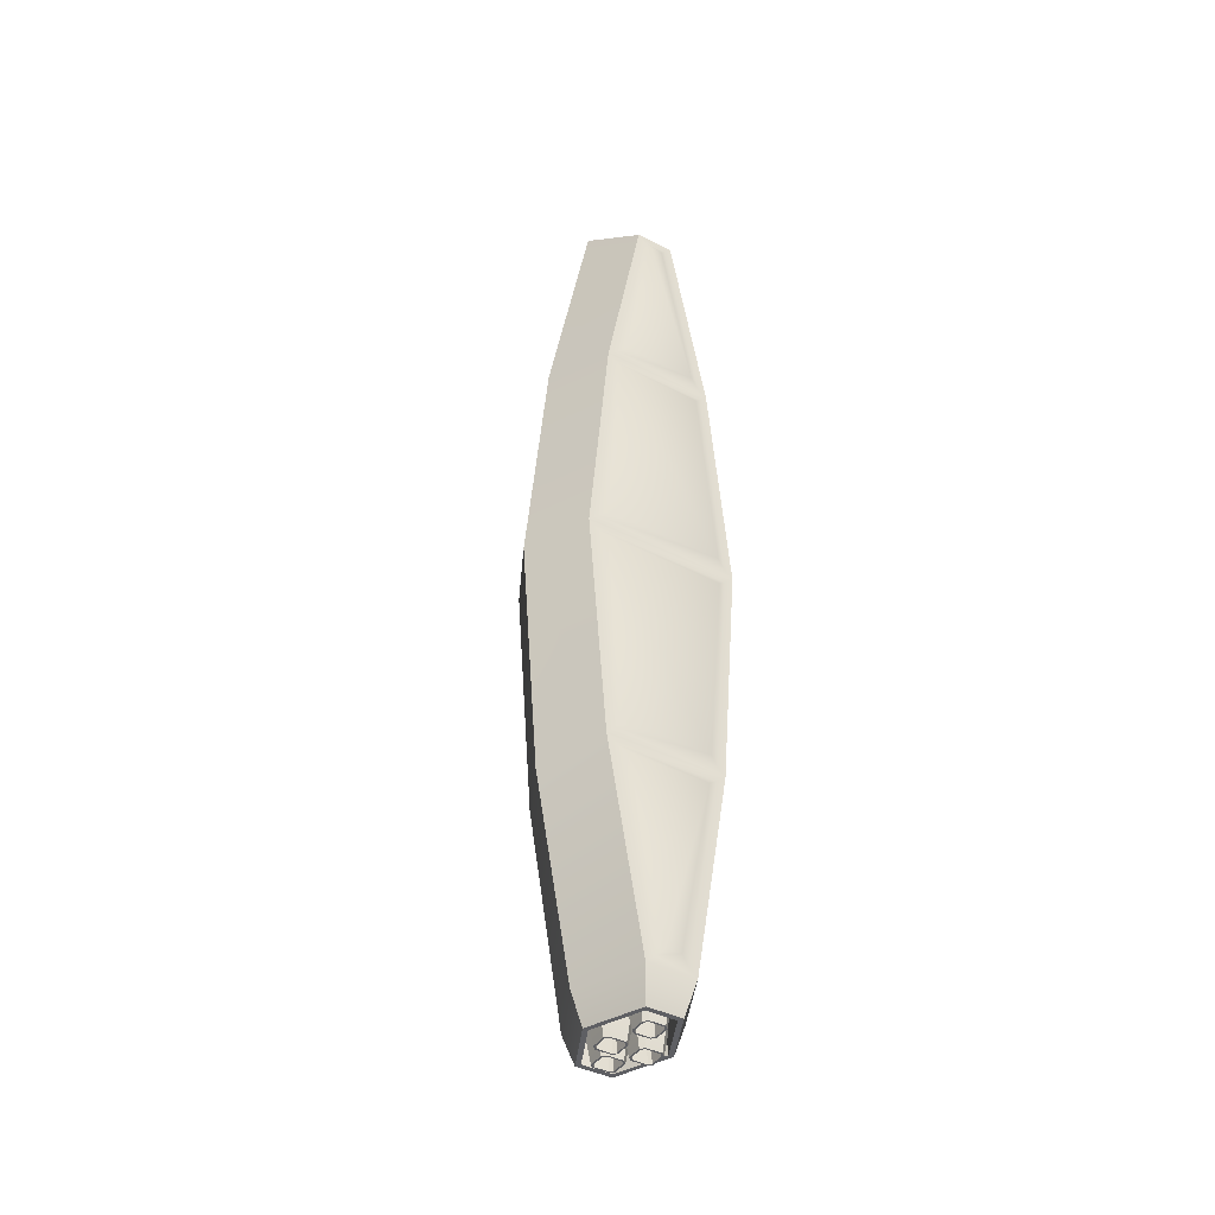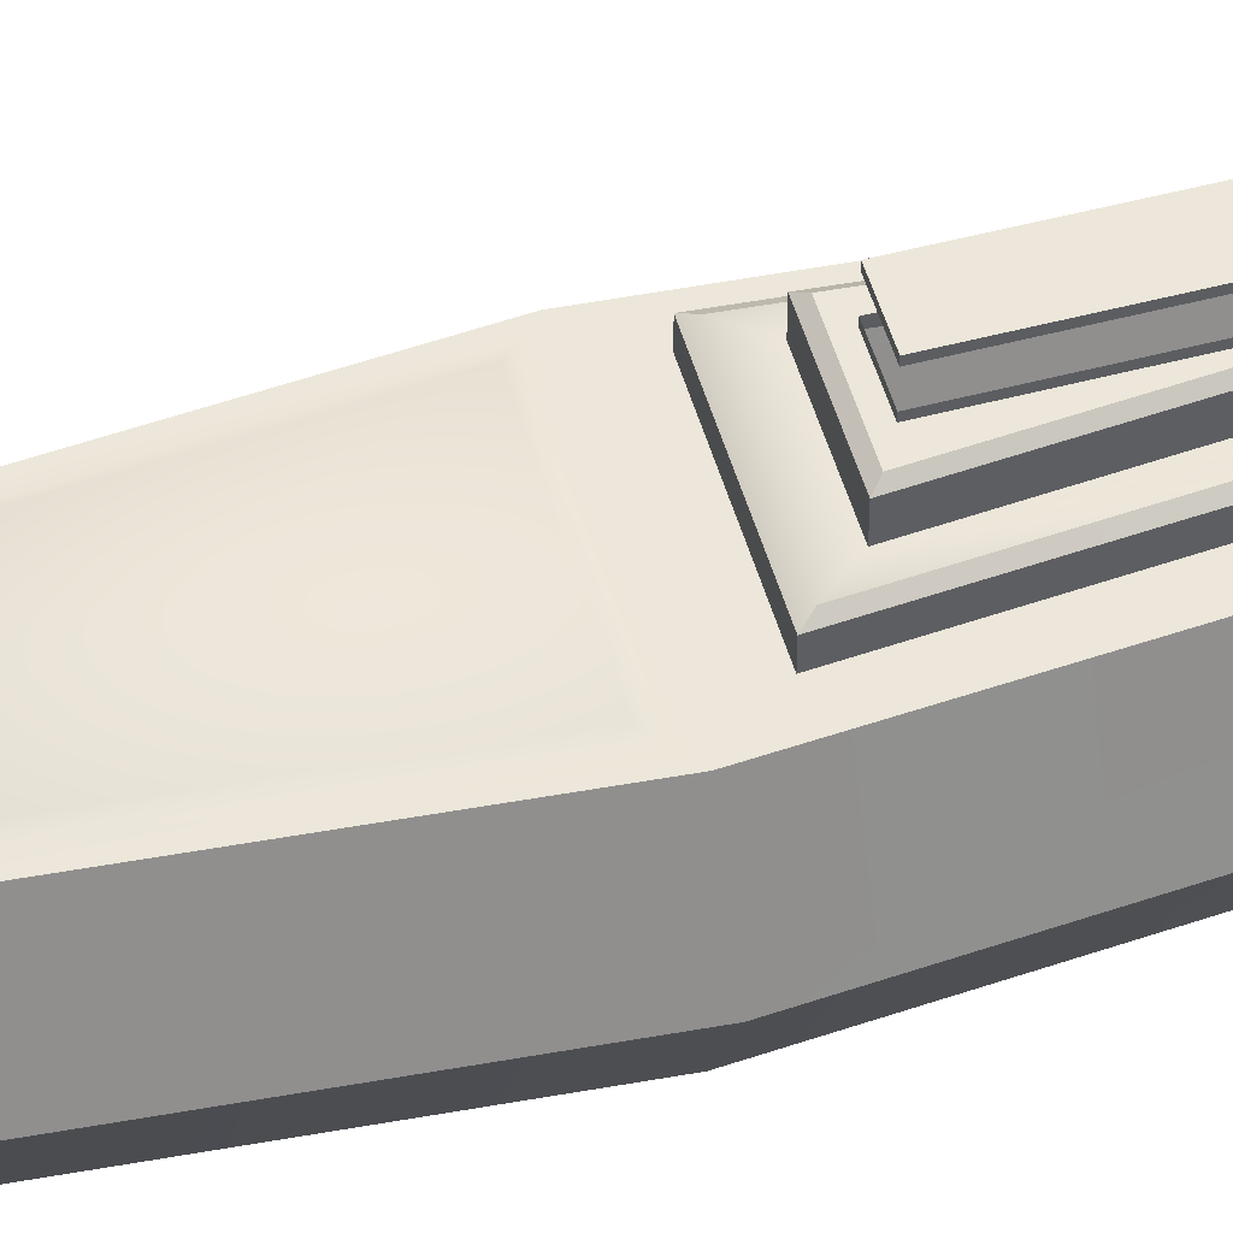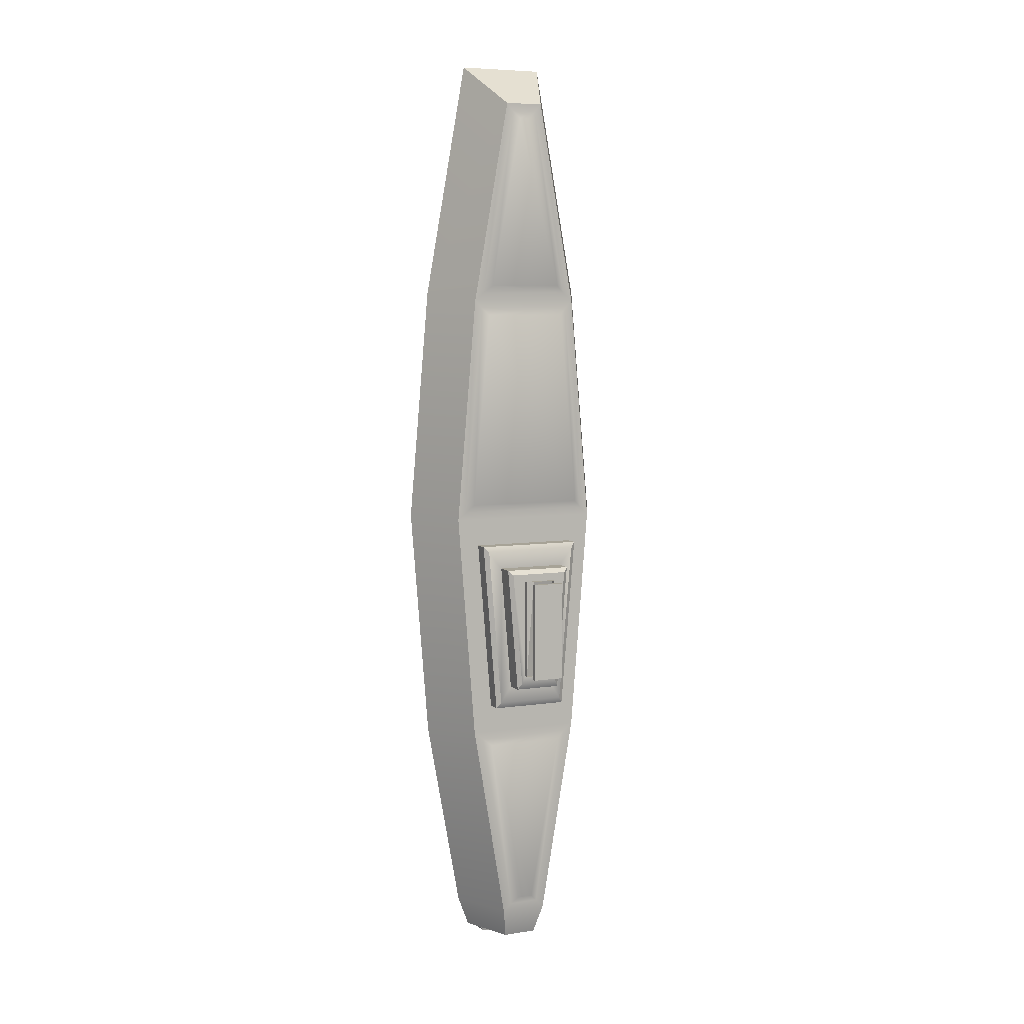
<metadata>
{"format":"obj","ext":"obj","renderer":"f3d","projection":"perspective","resolution":1024,"background":"white","views":[{"elev":-41.9,"azim":-31.3,"up":"+Z"},{"elev":51.5,"azim":74.0,"up":"+Y"},{"elev":6.7,"azim":156.4,"up":"+Z"}]}
</metadata>
<code>
o Plane
v 0.02009 0.06552 0.4577
v 0.04044 0.06552 -0.2135
v 0.015 0.04908 -0.4904
v 0.05848 0.06552 0.243
v 0.05575 0.06552 -0.02944
v 0.04488 0 0.5021
v 0.04288 0 -0.4904
v 0.08976 0 0.251
v 0.02009 -0.06552 0.4577
v 0.015 -0.04908 -0.4904
v 0.05848 -0.06552 0.243
v 0.0795 0.06552 0
v 0.06056 0.06552 -0.243
v 0.03583 0.08477 -0.05413
v 0.02426 0.08477 -0.1888
v 0.01657 0.1075 -0.06716
v 0.01657 0.1075 -0.1735
v 0.01657 0.1336 -0.06716
v 0.01657 0.1336 -0.1735
v 0.01657 0.1118 -0.1735
v 0.01657 0.1293 -0.1735
v 0.01657 0.1118 -0.06716
v 0.01657 0.1293 -0.06716
v 0.0504 0.08477 -0.03607
v 0.05575 0.08132 -0.02944
v 0.04043 0.08132 -0.2135
v 0.03603 0.08477 -0.2069
v 0.031 0.1075 -0.05898
v 0.03583 0.104 -0.05413
v 0.02425 0.104 -0.1888
v 0.02038 0.1075 -0.182
v 0.04127 0.06971 -0.2592
v 0.007964 0.06971 -0.4415
v 0.006508 0.06971 0.4415
v 0.03909 0.06971 0.2592
v 0.0436 0.06971 0.2267
v 0.0618 0.06971 0.01623
v 0.007964 -0.06866 -0.4415
v 0.04127 -0.06866 -0.2592
v 0.03909 -0.06866 0.2592
v 0.006508 -0.06866 0.4415
v 0.0618 -0.06866 0.01623
v 0.0436 -0.06866 0.2267
v 0.04467 -0.06866 -0.2267
v 0.0618 -0.06866 -0.01623
v 0.05063 0.06552 -0.2514
v 0.01596 0.06552 -0.4493
v 0.01304 0.06552 0.4493
v 0.04842 0.06552 0.2514
v 0.05076 0.06552 0.2345
v 0.07032 0.06552 0.008419
v 0.05063 -0.06552 -0.2514
v 0.01596 -0.06552 -0.4493
v 0.01304 -0.06552 0.4493
v 0.04842 -0.06552 0.2514
v 0.05076 -0.06552 0.2345
v 0.07032 -0.06552 0.008419
v 0.07032 -0.06552 -0.008419
v 0.05227 -0.06552 -0.2345
v 0.1115 0 0
v 0.0919 0 -0.251
v 0.0795 -0.06552 0
v 0.06056 -0.06552 -0.243
v -0.02009 0.06552 0.4577
v -0.04044 0.06552 -0.2135
v -0.015 0.04908 -0.4904
v -0.05848 0.06552 0.243
v -0.05575 0.06552 -0.02944
v -0.04488 0 0.5021
v -0.04288 0 -0.4904
v -0.08976 0 0.251
v -0.02009 -0.06552 0.4577
v -0.015 -0.04908 -0.4904
v -0.05848 -0.06552 0.243
v -0.0795 0.06552 0
v -0.06056 0.06552 -0.243
v -0.03583 0.08477 -0.05413
v -0.02426 0.08477 -0.1888
v -0.01657 0.1075 -0.06716
v -0.01657 0.1075 -0.1735
v -0.01657 0.1336 -0.06716
v -0.01657 0.1336 -0.1735
v -0.01657 0.1118 -0.1735
v -0.01657 0.1293 -0.1735
v -0.01657 0.1118 -0.06716
v -0.01657 0.1293 -0.06716
v -0.0504 0.08477 -0.03607
v -0.05575 0.08132 -0.02944
v -0.04043 0.08132 -0.2135
v -0.03603 0.08477 -0.2069
v -0.031 0.1075 -0.05898
v -0.03583 0.104 -0.05413
v -0.02425 0.104 -0.1888
v -0.02038 0.1075 -0.182
v -0.04127 0.06971 -0.2592
v -0.007964 0.06971 -0.4415
v -0.006508 0.06971 0.4415
v -0.03909 0.06971 0.2592
v -0.0436 0.06971 0.2267
v -0.0618 0.06971 0.01623
v -0.007964 -0.06866 -0.4415
v -0.04127 -0.06866 -0.2592
v -0.03909 -0.06866 0.2592
v -0.006508 -0.06866 0.4415
v -0.0618 -0.06866 0.01623
v -0.0436 -0.06866 0.2267
v -0.04467 -0.06866 -0.2267
v -0.0618 -0.06866 -0.01623
v -0.05063 0.06552 -0.2514
v -0.01596 0.06552 -0.4493
v -0.01304 0.06552 0.4493
v -0.04842 0.06552 0.2514
v -0.05076 0.06552 0.2345
v -0.07032 0.06552 0.008419
v -0.05063 -0.06552 -0.2514
v -0.01596 -0.06552 -0.4493
v -0.01304 -0.06552 0.4493
v -0.04842 -0.06552 0.2514
v -0.05076 -0.06552 0.2345
v -0.07032 -0.06552 0.008419
v -0.07032 -0.06552 -0.008419
v -0.05227 -0.06552 -0.2345
v -0.1115 0 0
v -0.0919 0 -0.251
v -0.0795 -0.06552 0
v -0.06056 -0.06552 -0.243
v 0.05492 0 -0.4577
v 0.02458 0.06552 -0.4577
v 0.02458 -0.06552 -0.4577
v -0.05492 0 -0.4577
v -0.02458 0.06552 -0.4577
v -0.02458 -0.06552 -0.4577
v 0.03772 0 -0.4904
v 0.01777 0.05425 -0.4904
v 0.01777 -0.05425 -0.4904
v -0.03772 0 -0.4904
v -0.01777 0.05425 -0.4904
v -0.01777 -0.05425 -0.4904
v 0.03512 0 -0.4577
v -0.03512 0 -0.4577
v 0.01396 0.04569 -0.4577
v 0.01396 -0.04569 -0.4577
v -0.01396 0.04569 -0.4577
v -0.01396 -0.04569 -0.4577
v 0.001563 -0.009296 -0.4349
v 0.007416 -0.01515 -0.4349
v 0.007416 0.01515 -0.4349
v 0.001563 0.009296 -0.4349
v 0.009592 -0.009896 -0.4979
v 0.006816 -0.00712 -0.4979
v 0.006816 0.00712 -0.4979
v 0.009592 0.009896 -0.4979
v 0.02601 -0.01515 -0.4349
v 0.03186 -0.009296 -0.4349
v 0.03186 0.009296 -0.4349
v 0.02601 0.01515 -0.4349
v 0.02661 -0.00712 -0.4979
v 0.02383 -0.009896 -0.4979
v 0.02383 0.009896 -0.4979
v 0.02661 0.00712 -0.4979
v 0.001563 -0.009296 -0.4777
v 0.007416 -0.01515 -0.4777
v 0.007416 0.01515 -0.4777
v 0.001563 0.009296 -0.4777
v 0.02601 -0.01515 -0.4777
v 0.03186 -0.009296 -0.4777
v 0.03186 0.009296 -0.4777
v 0.02601 0.01515 -0.4777
v 0.005074 -0.007841 -0.4979
v 0.008871 -0.01164 -0.4979
v 0.008871 0.01164 -0.4979
v 0.005074 0.007841 -0.4979
v 0.02455 -0.01164 -0.4979
v 0.02835 -0.007841 -0.4979
v 0.02835 0.007841 -0.4979
v 0.02455 0.01164 -0.4979
v 0.007889 -0.006348 -0.4743
v 0.01036 -0.008823 -0.4743
v 0.01036 0.008823 -0.4743
v 0.007889 0.006348 -0.4743
v 0.02306 -0.008823 -0.4743
v 0.02553 -0.006348 -0.4743
v 0.02553 0.006348 -0.4743
v 0.02306 0.008823 -0.4743
v -0.01513 0.02224 -0.4312
v -0.009283 0.0164 -0.4312
v -0.009283 0.04666 -0.4312
v -0.01513 0.04081 -0.4312
v -0.00711 0.02164 -0.4942
v -0.009882 0.02442 -0.4942
v -0.009882 0.03864 -0.4942
v -0.00711 0.04141 -0.4942
v 0.009283 0.0164 -0.4312
v 0.01513 0.02224 -0.4312
v 0.01513 0.04081 -0.4312
v 0.009283 0.04666 -0.4312
v 0.009882 0.02442 -0.4942
v 0.00711 0.02164 -0.4942
v 0.00711 0.04141 -0.4942
v 0.009882 0.03864 -0.4942
v -0.01513 0.02224 -0.474
v -0.009283 0.0164 -0.474
v -0.009283 0.04666 -0.474
v -0.01513 0.04081 -0.474
v 0.009283 0.0164 -0.474
v 0.01513 0.02224 -0.474
v 0.01513 0.04081 -0.474
v 0.009283 0.04666 -0.474
v -0.01162 0.0237 -0.4942
v -0.00783 0.0199 -0.4942
v -0.00783 0.04315 -0.4942
v -0.01162 0.03936 -0.4942
v 0.00783 0.0199 -0.4942
v 0.01162 0.0237 -0.4942
v 0.01162 0.03936 -0.4942
v 0.00783 0.04315 -0.4942
v -0.008811 0.02519 -0.4706
v -0.006339 0.02271 -0.4706
v -0.006339 0.04034 -0.4706
v -0.008811 0.03787 -0.4706
v 0.006339 0.02271 -0.4706
v 0.008811 0.02519 -0.4706
v 0.008811 0.03787 -0.4706
v 0.006339 0.04034 -0.4706
v -0.001563 -0.009296 -0.4349
v -0.007416 -0.01515 -0.4349
v -0.007416 0.01515 -0.4349
v -0.001563 0.009296 -0.4349
v -0.009592 -0.009896 -0.4979
v -0.006816 -0.00712 -0.4979
v -0.006816 0.00712 -0.4979
v -0.009592 0.009896 -0.4979
v -0.02601 -0.01515 -0.4349
v -0.03186 -0.009296 -0.4349
v -0.03186 0.009296 -0.4349
v -0.02601 0.01515 -0.4349
v -0.02661 -0.00712 -0.4979
v -0.02383 -0.009896 -0.4979
v -0.02383 0.009896 -0.4979
v -0.02661 0.00712 -0.4979
v -0.001563 -0.009296 -0.4777
v -0.007416 -0.01515 -0.4777
v -0.007416 0.01515 -0.4777
v -0.001563 0.009296 -0.4777
v -0.02601 -0.01515 -0.4777
v -0.03186 -0.009296 -0.4777
v -0.03186 0.009296 -0.4777
v -0.02601 0.01515 -0.4777
v -0.005074 -0.007841 -0.4979
v -0.008871 -0.01164 -0.4979
v -0.008871 0.01164 -0.4979
v -0.005074 0.007841 -0.4979
v -0.02455 -0.01164 -0.4979
v -0.02835 -0.007841 -0.4979
v -0.02835 0.007841 -0.4979
v -0.02455 0.01164 -0.4979
v -0.007889 -0.006348 -0.4743
v -0.01036 -0.008823 -0.4743
v -0.01036 0.008823 -0.4743
v -0.007889 0.006348 -0.4743
v -0.02306 -0.008823 -0.4743
v -0.02553 -0.006348 -0.4743
v -0.02553 0.006348 -0.4743
v -0.02306 0.008823 -0.4743
v -0.01513 -0.02224 -0.4312
v -0.009283 -0.0164 -0.4312
v -0.009283 -0.04666 -0.4312
v -0.01513 -0.04081 -0.4312
v -0.00711 -0.02164 -0.4942
v -0.009882 -0.02442 -0.4942
v -0.009882 -0.03864 -0.4942
v -0.00711 -0.04141 -0.4942
v 0.009283 -0.0164 -0.4312
v 0.01513 -0.02224 -0.4312
v 0.01513 -0.04081 -0.4312
v 0.009283 -0.04666 -0.4312
v 0.009882 -0.02442 -0.4942
v 0.00711 -0.02164 -0.4942
v 0.00711 -0.04141 -0.4942
v 0.009882 -0.03864 -0.4942
v -0.01513 -0.02224 -0.474
v -0.009283 -0.0164 -0.474
v -0.009283 -0.04666 -0.474
v -0.01513 -0.04081 -0.474
v 0.009283 -0.0164 -0.474
v 0.01513 -0.02224 -0.474
v 0.01513 -0.04081 -0.474
v 0.009283 -0.04666 -0.474
v -0.01162 -0.0237 -0.4942
v -0.00783 -0.0199 -0.4942
v -0.00783 -0.04315 -0.4942
v -0.01162 -0.03936 -0.4942
v 0.00783 -0.0199 -0.4942
v 0.01162 -0.0237 -0.4942
v 0.01162 -0.03936 -0.4942
v 0.00783 -0.04315 -0.4942
v -0.008811 -0.02519 -0.4706
v -0.006339 -0.02271 -0.4706
v -0.006339 -0.04034 -0.4706
v -0.008811 -0.03787 -0.4706
v 0.006339 -0.02271 -0.4706
v 0.008811 -0.02519 -0.4706
v 0.008811 -0.03787 -0.4706
v 0.006339 -0.04034 -0.4706
f 137 128 134
f 96 32 33
f 98 34 35
f 13 127 128
f 73 142 10
f 1 8 4
f 4 60 12
f 13 60 61
f 69 1 64
f 39 101 38
f 104 40 41
f 106 42 43
f 127 63 129
f 8 9 11
f 60 11 62
f 60 63 61
f 5 13 2
f 75 5 68
f 14 27 15
f 76 2 13
f 2 25 5
f 89 2 65
f 17 28 31
f 87 14 77
f 15 29 14
f 78 30 15
f 91 16 79
f 83 17 80
f 81 23 18
f 21 18 23
f 17 22 16
f 26 24 25
f 29 31 28
f 94 30 93
f 128 46 13
f 110 128 131
f 1 49 48
f 112 4 67
f 4 51 50
f 114 12 75
f 129 52 53
f 115 63 126
f 9 55 11
f 72 54 9
f 11 57 62
f 119 11 74
f 63 58 59
f 32 47 33
f 109 32 95
f 35 48 49
f 111 34 97
f 37 50 51
f 113 36 99
f 114 37 51
f 39 53 52
f 116 38 101
f 40 54 41
f 118 40 103
f 42 56 43
f 120 42 105
f 45 59 58
f 121 45 58
f 119 43 56
f 117 41 54
f 115 39 52
f 112 35 49
f 110 33 47
f 121 62 125
f 122 63 59
f 120 62 57
f 118 11 55
f 116 129 53
f 113 4 50
f 111 1 48
f 109 13 46
f 92 28 91
f 90 26 89
f 88 24 87
f 82 21 84
f 85 16 22
f 82 18 19
f 92 14 29
f 94 17 31
f 88 5 25
f 90 15 27
f 9 69 72
f 108 44 45
f 100 36 37
f 130 76 131
f 133 142 139
f 71 64 67
f 123 67 75
f 76 123 75
f 126 130 132
f 136 144 73
f 72 71 74
f 74 123 125
f 126 123 124
f 76 68 65
f 90 77 78
f 88 65 68
f 80 91 79
f 92 78 77
f 81 84 86
f 85 80 79
f 87 89 88
f 92 94 93
f 109 131 76
f 64 112 67
f 67 114 75
f 132 115 126
f 118 72 74
f 120 74 125
f 126 121 125
f 110 95 96
f 98 111 97
f 100 113 99
f 102 116 101
f 117 103 104
f 119 105 106
f 108 122 107
f 134 127 7
f 135 127 129
f 135 132 138
f 66 134 3
f 137 130 131
f 138 130 70
f 3 7 133
f 10 7 135
f 10 138 73
f 144 139 142
f 66 70 137
f 73 70 136
f 3 143 66
f 140 141 139
f 136 143 140
f 133 141 3
f 163 156 168
f 167 154 166
f 148 161 145
f 151 177 150
f 146 161 162
f 163 148 147
f 165 154 153
f 156 167 168
f 165 146 162
f 170 161 169
f 172 163 171
f 174 165 173
f 175 168 167
f 173 162 170
f 169 164 172
f 176 163 168
f 175 166 174
f 149 169 150
f 152 172 171
f 158 174 173
f 159 175 160
f 149 173 170
f 150 172 151
f 152 176 159
f 160 174 157
f 184 183 181
f 152 180 151
f 152 184 179
f 158 182 157
f 157 183 160
f 159 183 184
f 149 181 158
f 150 178 149
f 203 196 208
f 207 194 206
f 188 201 185
f 191 217 190
f 186 201 202
f 203 188 187
f 205 194 193
f 196 207 208
f 205 186 202
f 209 202 201
f 212 203 211
f 214 205 213
f 215 208 207
f 213 202 210
f 212 201 204
f 211 208 216
f 215 206 214
f 189 209 190
f 192 212 211
f 198 214 213
f 199 215 200
f 198 210 189
f 190 212 191
f 192 216 199
f 200 214 197
f 219 223 217
f 192 220 191
f 199 219 192
f 198 222 197
f 197 223 200
f 200 224 199
f 198 218 221
f 190 218 189
f 236 243 248
f 234 247 246
f 241 228 225
f 257 231 230
f 241 226 242
f 228 243 227
f 234 245 233
f 247 236 248
f 226 245 242
f 241 250 249
f 243 252 251
f 245 254 253
f 255 248 256
f 242 253 250
f 244 249 252
f 256 243 251
f 246 255 254
f 249 229 230
f 232 252 231
f 238 254 237
f 255 239 240
f 229 253 238
f 252 230 231
f 256 232 239
f 254 240 237
f 263 259 261
f 260 232 231
f 232 264 239
f 262 238 237
f 263 237 240
f 239 263 240
f 261 229 238
f 258 230 229
f 276 283 288
f 274 287 286
f 281 268 265
f 270 300 271
f 281 266 282
f 268 283 267
f 274 285 273
f 287 276 288
f 266 285 282
f 289 282 290
f 283 292 291
f 285 294 293
f 295 288 296
f 282 293 290
f 292 281 289
f 288 291 296
f 286 295 294
f 289 269 270
f 272 292 271
f 278 294 277
f 295 279 280
f 290 278 269
f 292 270 271
f 296 272 279
f 294 280 277
f 303 300 297
f 300 272 271
f 299 279 272
f 302 278 277
f 280 302 277
f 304 280 279
f 301 269 278
f 298 270 269
f 122 44 107
f 137 131 128
f 96 95 32
f 98 97 34
f 13 61 127
f 73 144 142
f 1 6 8
f 4 8 60
f 13 12 60
f 69 6 1
f 39 102 101
f 104 103 40
f 106 105 42
f 127 61 63
f 8 6 9
f 60 8 11
f 60 62 63
f 5 12 13
f 75 12 5
f 14 24 27
f 76 65 2
f 2 26 25
f 89 26 2
f 17 16 28
f 87 24 14
f 15 30 29
f 78 93 30
f 91 28 16
f 83 20 17
f 81 86 23
f 21 19 18
f 17 20 22
f 26 27 24
f 29 30 31
f 94 31 30
f 128 47 46
f 110 47 128
f 1 4 49
f 112 49 4
f 4 12 51
f 114 51 12
f 129 63 52
f 115 52 63
f 9 54 55
f 72 117 54
f 11 56 57
f 119 56 11
f 63 62 58
f 32 46 47
f 109 46 32
f 35 34 48
f 111 48 34
f 37 36 50
f 113 50 36
f 114 100 37
f 39 38 53
f 116 53 38
f 40 55 54
f 118 55 40
f 42 57 56
f 120 57 42
f 45 44 59
f 121 108 45
f 119 106 43
f 117 104 41
f 115 102 39
f 112 98 35
f 110 96 33
f 121 58 62
f 122 126 63
f 120 125 62
f 118 74 11
f 116 132 129
f 113 67 4
f 111 64 1
f 109 76 13
f 92 29 28
f 90 27 26
f 88 25 24
f 82 19 21
f 85 79 16
f 82 81 18
f 92 77 14
f 94 80 17
f 88 68 5
f 90 78 15
f 9 6 69
f 108 107 44
f 100 99 36
f 130 124 76
f 133 10 142
f 71 69 64
f 123 71 67
f 76 124 123
f 126 124 130
f 136 140 144
f 72 69 71
f 74 71 123
f 126 125 123
f 76 75 68
f 90 87 77
f 88 89 65
f 80 94 91
f 92 93 78
f 81 82 84
f 85 83 80
f 87 90 89
f 92 91 94
f 109 110 131
f 64 111 112
f 67 113 114
f 132 116 115
f 118 117 72
f 120 119 74
f 126 122 121
f 110 109 95
f 98 112 111
f 100 114 113
f 102 115 116
f 117 118 103
f 119 120 105
f 108 121 122
f 134 128 127
f 135 7 127
f 135 129 132
f 66 137 134
f 137 70 130
f 138 132 130
f 3 134 7
f 10 133 7
f 10 135 138
f 144 140 139
f 66 136 70
f 73 138 70
f 3 141 143
f 140 143 141
f 136 66 143
f 133 139 141
f 163 147 156
f 167 155 154
f 148 164 161
f 151 180 177
f 146 145 161
f 163 164 148
f 165 166 154
f 156 155 167
f 165 153 146
f 170 162 161
f 172 164 163
f 174 166 165
f 175 176 168
f 173 165 162
f 169 161 164
f 176 171 163
f 175 167 166
f 149 170 169
f 152 151 172
f 158 157 174
f 159 176 175
f 149 158 173
f 150 169 172
f 152 171 176
f 160 175 174
f 181 178 177
f 177 180 179
f 179 184 181
f 183 182 181
f 181 177 179
f 152 179 180
f 152 159 184
f 158 181 182
f 157 182 183
f 159 160 183
f 149 178 181
f 150 177 178
f 203 187 196
f 207 195 194
f 188 204 201
f 191 220 217
f 186 185 201
f 203 204 188
f 205 206 194
f 196 195 207
f 205 193 186
f 209 210 202
f 212 204 203
f 214 206 205
f 215 216 208
f 213 205 202
f 212 209 201
f 211 203 208
f 215 207 206
f 189 210 209
f 192 191 212
f 198 197 214
f 199 216 215
f 198 213 210
f 190 209 212
f 192 211 216
f 200 215 214
f 221 218 217
f 217 220 219
f 219 224 223
f 223 222 221
f 221 217 223
f 192 219 220
f 199 224 219
f 198 221 222
f 197 222 223
f 200 223 224
f 198 189 218
f 190 217 218
f 236 227 243
f 234 235 247
f 241 244 228
f 257 260 231
f 241 225 226
f 228 244 243
f 234 246 245
f 247 235 236
f 226 233 245
f 241 242 250
f 243 244 252
f 245 246 254
f 255 247 248
f 242 245 253
f 244 241 249
f 256 248 243
f 246 247 255
f 249 250 229
f 232 251 252
f 238 253 254
f 255 256 239
f 229 250 253
f 252 249 230
f 256 251 232
f 254 255 240
f 257 258 261
f 261 262 263
f 263 264 259
f 259 260 257
f 257 261 259
f 260 259 232
f 232 259 264
f 262 261 238
f 263 262 237
f 239 264 263
f 261 258 229
f 258 257 230
f 276 267 283
f 274 275 287
f 281 284 268
f 270 297 300
f 281 265 266
f 268 284 283
f 274 286 285
f 287 275 276
f 266 273 285
f 289 281 282
f 283 284 292
f 285 286 294
f 295 287 288
f 282 285 293
f 292 284 281
f 288 283 291
f 286 287 295
f 289 290 269
f 272 291 292
f 278 293 294
f 295 296 279
f 290 293 278
f 292 289 270
f 296 291 272
f 294 295 280
f 297 298 301
f 301 302 297
f 303 304 299
f 299 300 303
f 297 302 303
f 300 299 272
f 299 304 279
f 302 301 278
f 280 303 302
f 304 303 280
f 301 298 269
f 298 297 270
f 122 59 44

</code>
